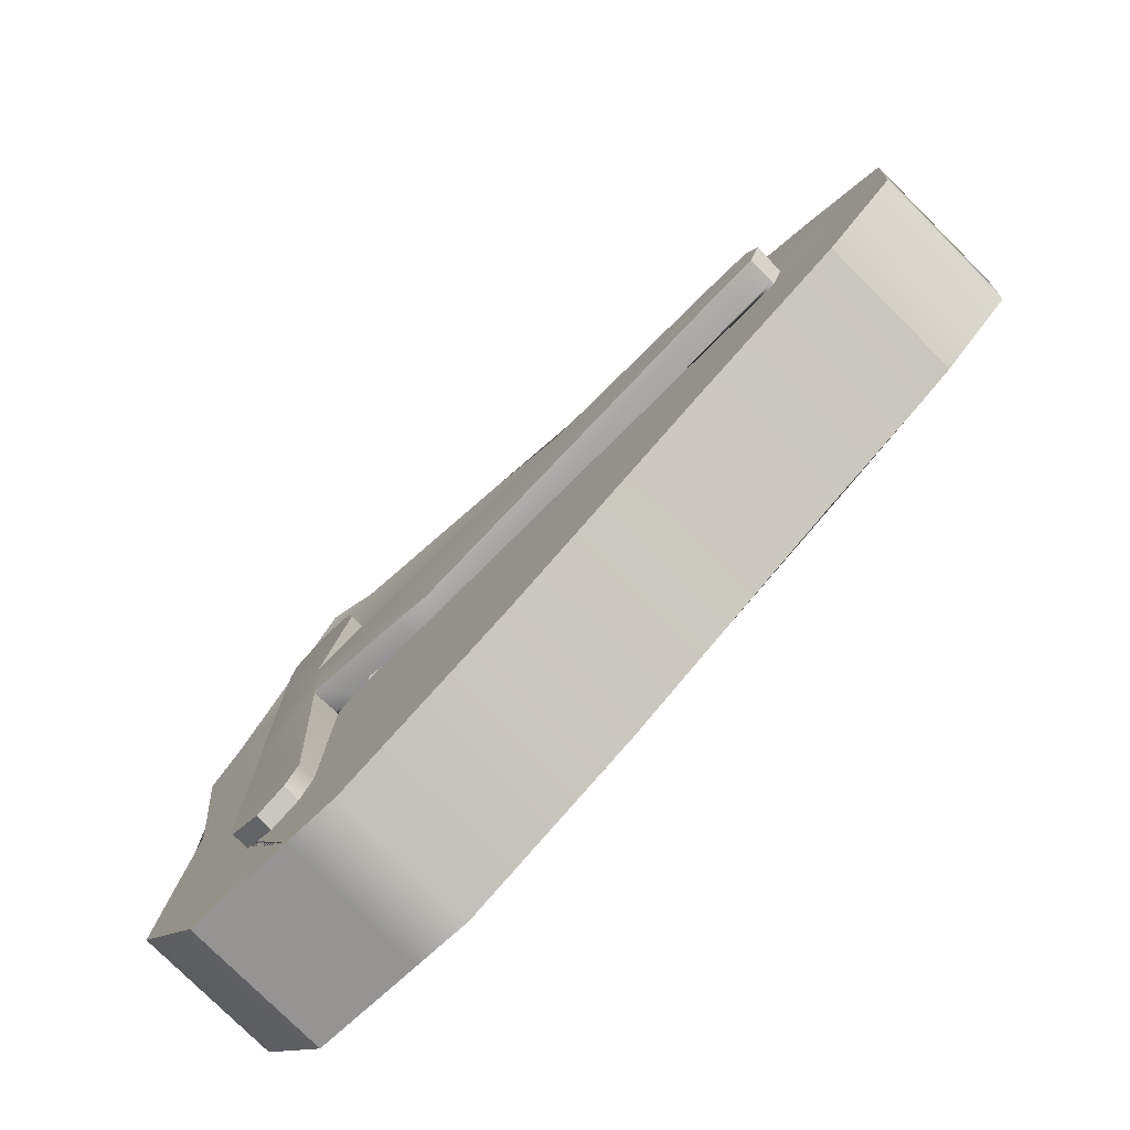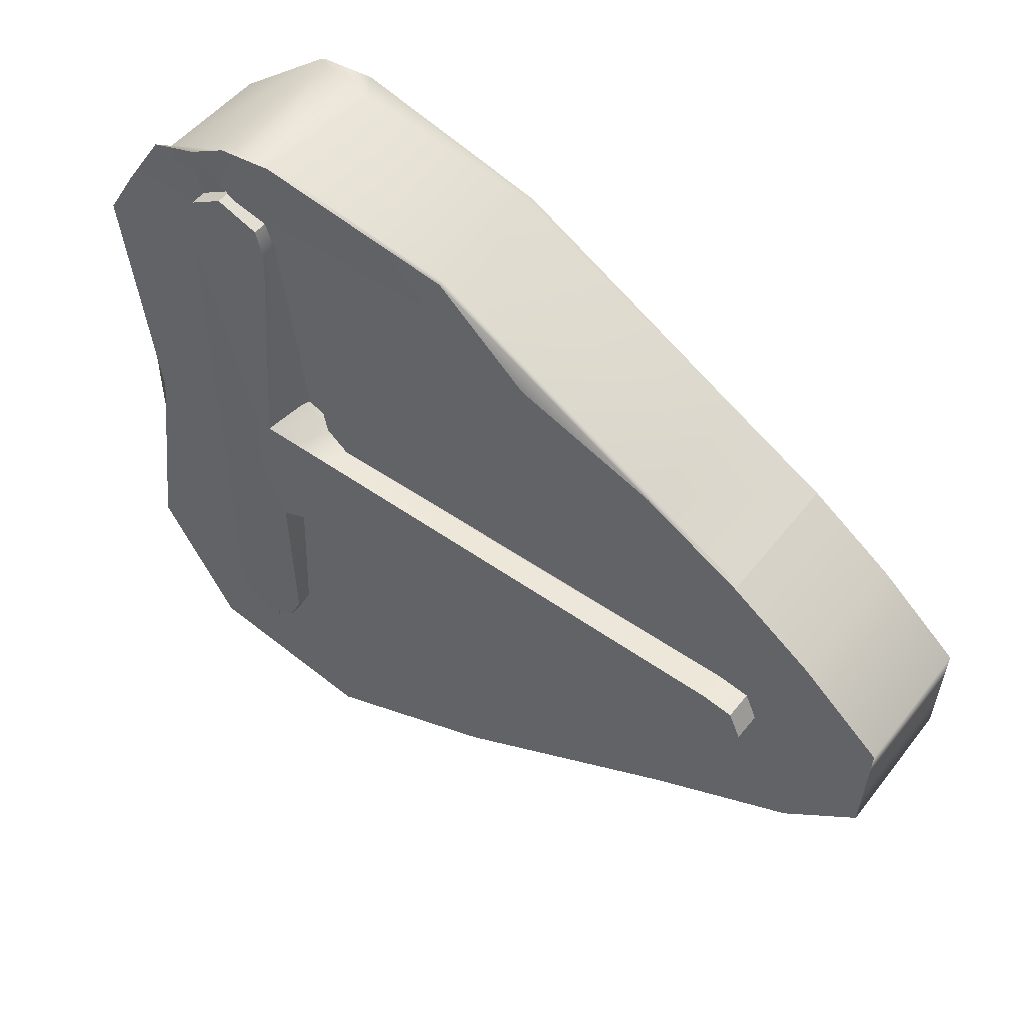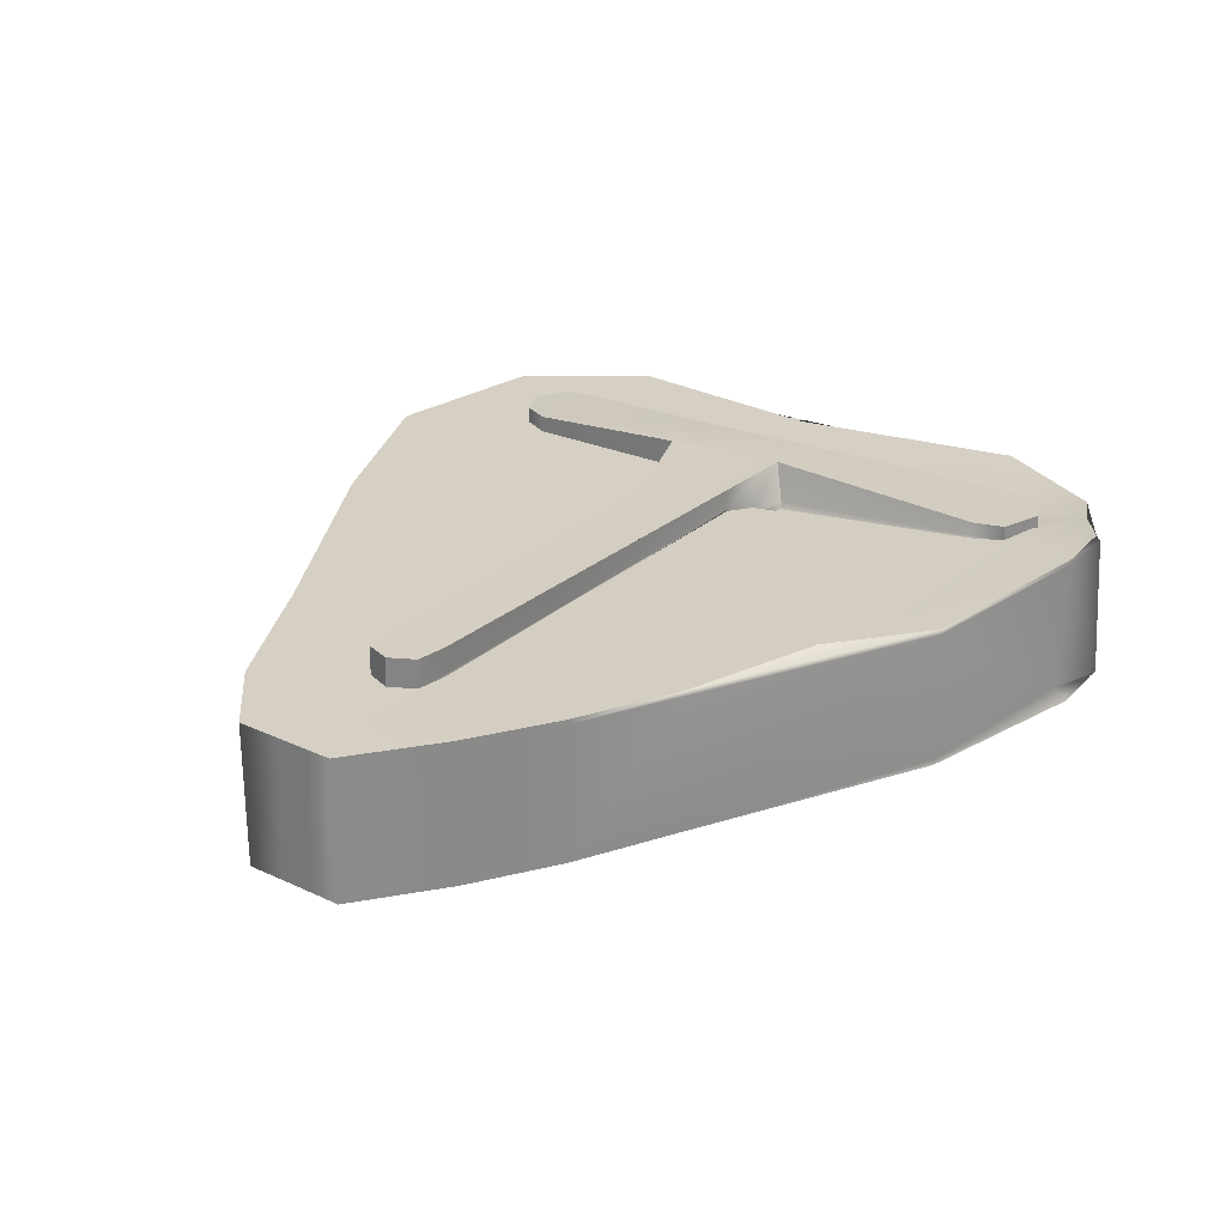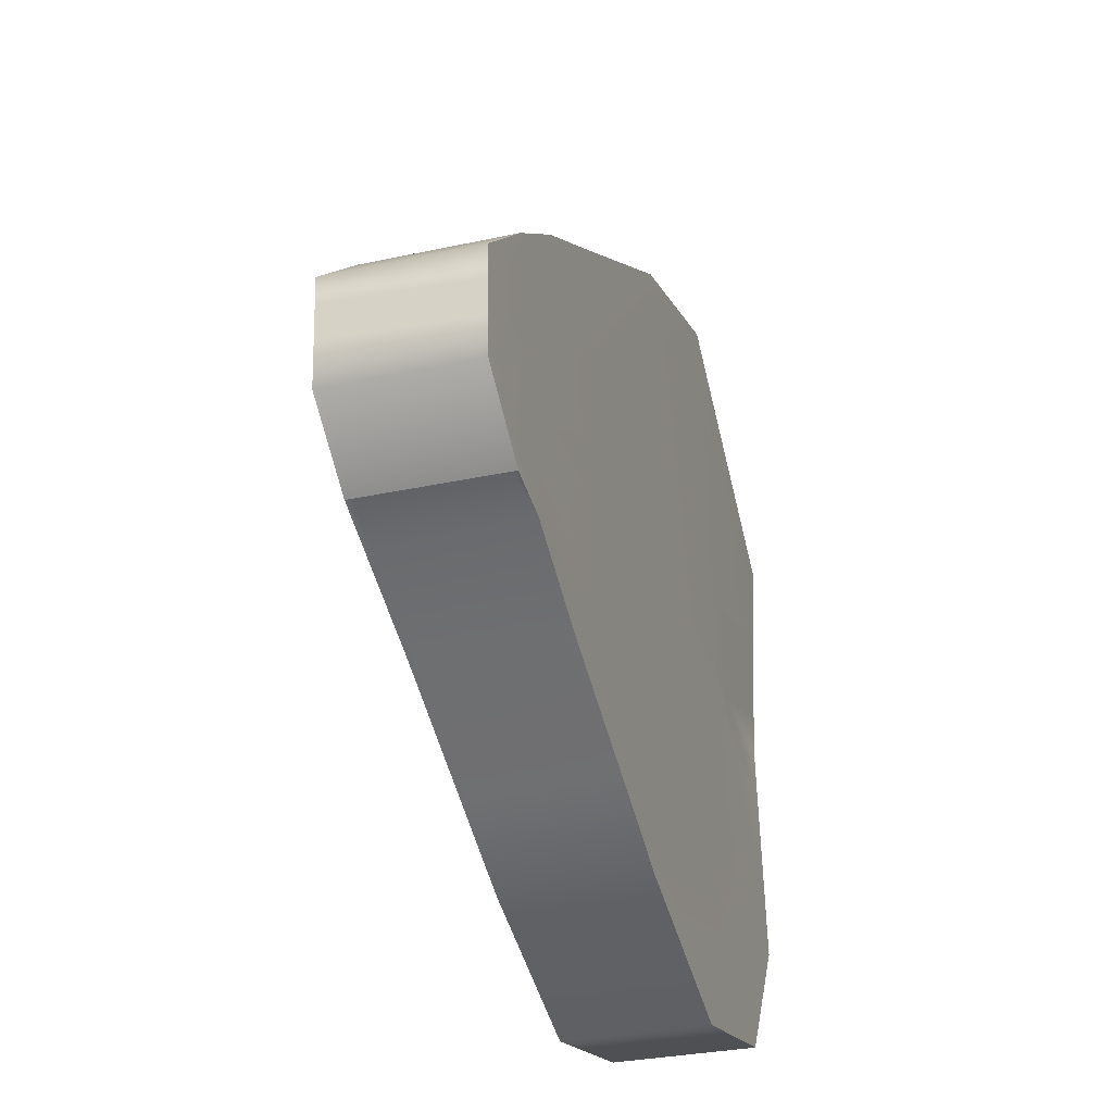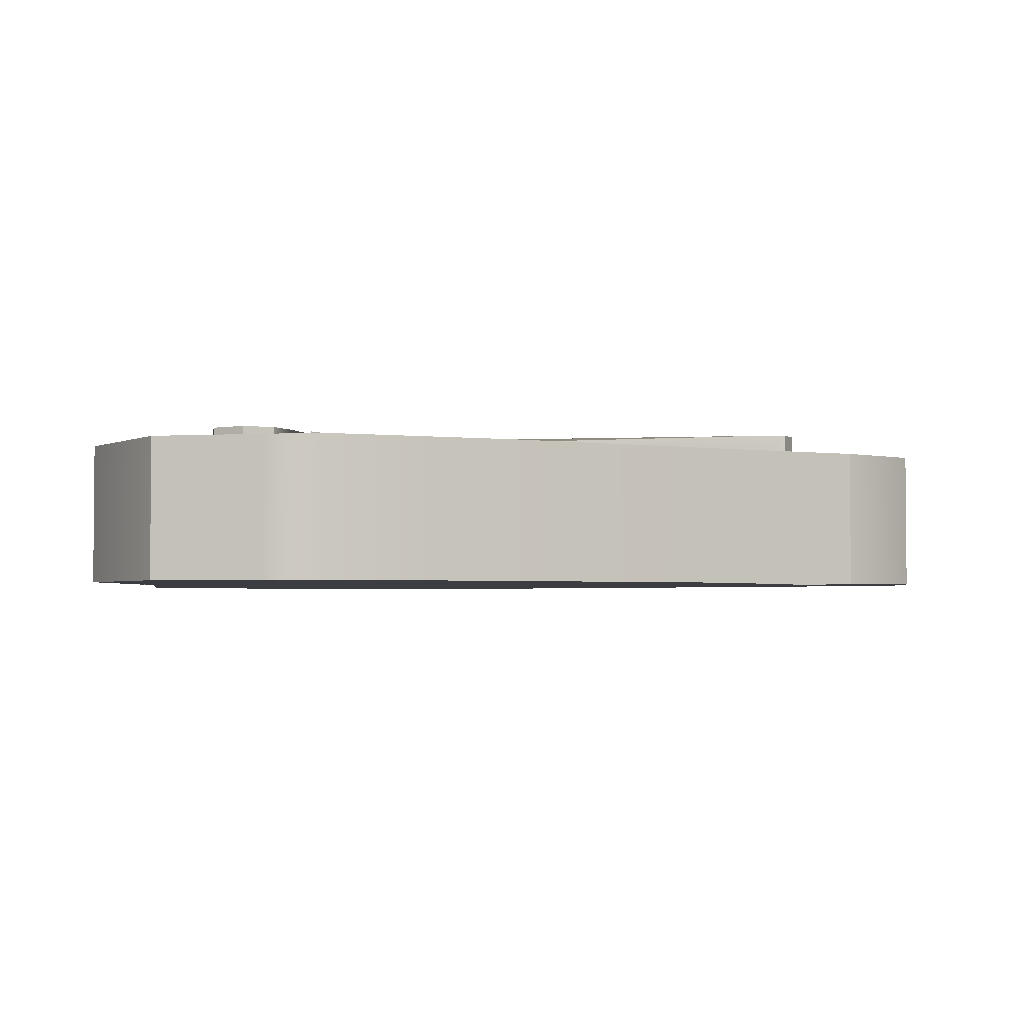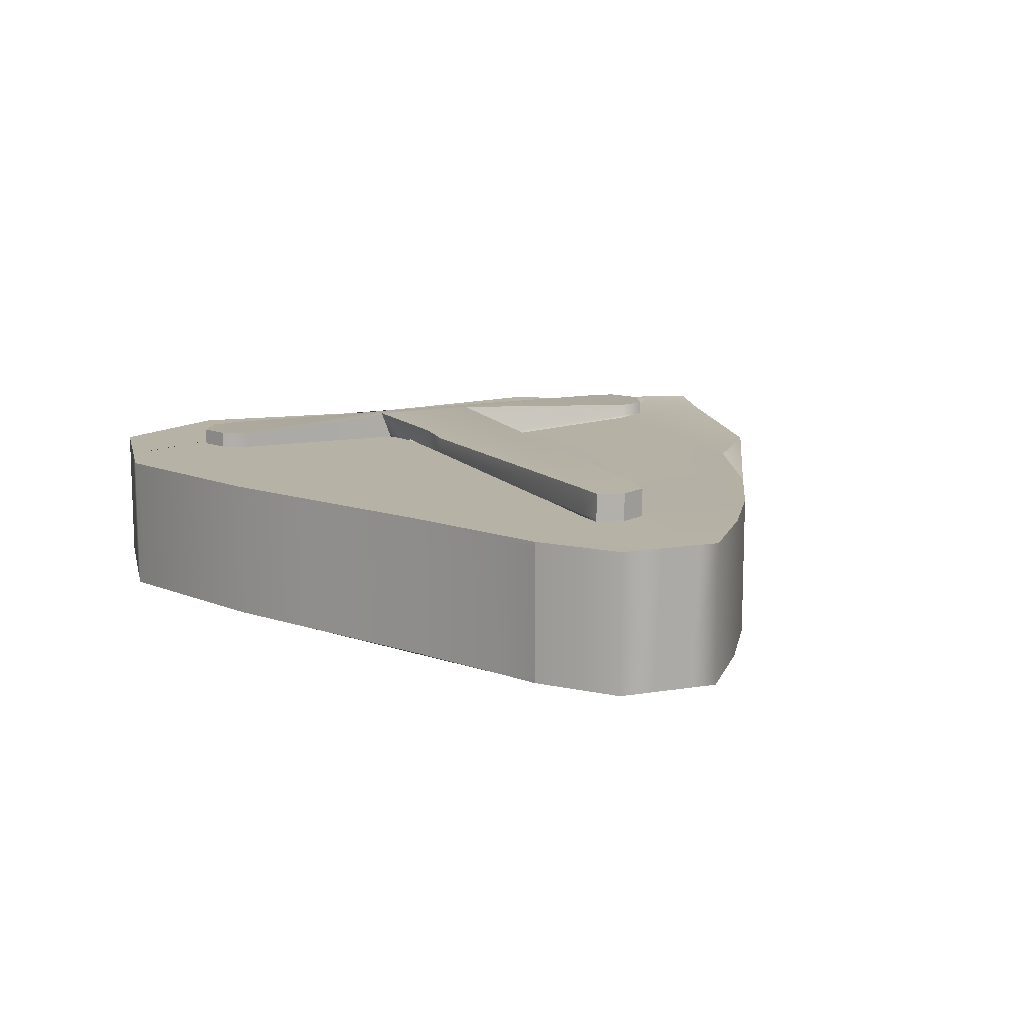
<metadata>
{"format":"obj","ext":"obj","renderer":"f3d","projection":"perspective","resolution":1024,"background":"white","views":[{"elev":-77.6,"azim":-135.0,"up":"+Z"},{"elev":48.6,"azim":-144.1,"up":"+Z"},{"elev":26.4,"azim":-57.2,"up":"+Y"},{"elev":-30.6,"azim":-72.5,"up":"+Z"},{"elev":-2.9,"azim":179.0,"up":"+Y"},{"elev":12.3,"azim":-114.9,"up":"+Y"}]}
</metadata>
<code>
g default
v -0.4736 -0.1409 0.229
v 0.6071 -0.1144 0.5124
v -0.4736 0.09345 0.229
v 0.6113 0.09831 0.546
v -0.6063 0.09345 -0.2413
v 0.5958 0.09345 -0.5883
v -0.6063 -0.1409 -0.2413
v 0.5958 -0.1409 -0.5883
v -0.3692 0.09345 -0.3478
v -0.3692 -0.1409 -0.3478
v -0.3144 -0.1409 0.3218
v -0.3144 0.09345 0.3218
v 0.3141 0.09345 -0.6495
v 0.3141 -0.1409 -0.6495
v 0.4476 -0.1284 0.6419
v 0.4478 0.1199 0.6285
v 0.01463 0.09345 -0.5377
v 0.01463 -0.1409 -0.5377
v 0.06316 -0.1409 0.5455
v 0.06316 0.09345 0.5455
v -0.7269 0.09345 -0.1489
v -0.7269 -0.1409 -0.1489
v 0.7266 -0.1409 -0.3831
v 0.7266 0.09345 -0.3831
v -0.7371 0.09345 0.0196
v -0.7371 -0.1409 0.0196
v 0.6811 -0.1409 -0.0318
v 0.6811 0.09345 -0.0318
v -0.6066 0.09345 0.1335
v -0.6066 -0.1409 0.1335
v 0.7371 -0.1409 0.353
v 0.7371 0.09345 0.353
v -0.5314 0.09345 -0.2749
v -0.5079 0.09345 0.2044
v -0.5122 -0.1409 0.2013
v -0.5313 -0.1437 -0.2664
v -0.4631 0.0925 -0.08594
v -0.5142 0.0925 -0.08424
v -0.5327 0.09345 -0.04196
v -0.5145 0.09441 0.001449
v -0.4651 0.09441 0.01167
v 0.6881 0.09345 -0.08605
v -0.7313 0.09345 -0.07614
v -0.7307 -0.1409 -0.08635
v -0.5242 -0.1426 -0.09128
v 0.6915 -0.1409 -0.1121
v 0.5235 0.09345 -0.08669
v 0.3554 0.105 -0.08766
v 0.3203 0.1003 -0.0707
v 0.2649 0.09533 -0.07103
v 0.6906 0.09345 0.03334
v -0.7347 0.09345 -0.02094
v -0.734 -0.1409 -0.03197
v -0.5213 -0.1422 -0.02195
v 0.6908 -0.1409 0.04218
v 0.5287 0.09345 0.06533
v 0.3608 0.07246 0.1037
v 0.3253 0.06987 0.08185
v 0.3088 0.08497 0.04705
v -0.139 0.09345 -0.4617
v 0.7194 0.09345 -0.3279
v 0.7199 -0.1409 -0.3312
v -0.1449 -0.1409 -0.4588
v 0.3883 0.09345 -0.399
v 0.4119 0.09345 -0.4454
v 0.4619 0.09345 -0.4655
v 0.514 0.09345 -0.4329
v 0.524 0.09345 -0.3781
v 0.6847 0.09345 0.4384
v -0.0875 0.09576 0.4144
v 0.6864 -0.1284 0.3964
v 0.5314 0.09345 0.4361
v 0.524 0.09345 0.4884
v 0.4667 0.09345 0.5208
v 0.397 0.09345 0.4934
v 0.3845 0.09345 0.4436
v 0.41 0.09345 -0.6287
v 0.3787 0.09345 -0.1013
v 0.3721 0.106 0.6199
v 0.3697 -0.1409 0.6352
v 0.39 -0.1412 0.02058
v 0.3942 -0.1413 -0.107
v 0.3912 -0.1409 -0.3852
v 0.4116 -0.1409 -0.6283
v 0.5384 0.09345 -0.6008
v 0.5205 0.1108 0.5838
v 0.5473 -0.1272 0.01119
v 0.5289 -0.1411 -0.1094
v 0.525 -0.1409 -0.36
v 0.521 -0.1409 -0.6046
v 0.3787 0.1408 -0.1006
v 0.3945 0.1402 0.07579
v 0.3759 0.1437 -0.1193
v 0.2218 0.1282 -0.07872
v 0.1664 0.1232 -0.07904
v -0.4631 0.1399 -0.08471
v -0.5142 0.1399 -0.08301
v -0.5326 0.1408 -0.04074
v -0.5144 0.1418 0.002673
v -0.465 0.1418 0.01289
v 0.2784 0.1294 0.04525
v 0.3536 0.1373 0.06219
v 0.524 0.1214 -0.3781
v 0.5233 0.1214 -0.0865
v 0.514 0.1214 -0.4329
v 0.4619 0.1214 -0.4655
v 0.4119 0.1214 -0.4454
v 0.3883 0.1214 -0.399
v 0.5283 0.1214 0.06545
v 0.5311 0.1214 0.436
v 0.3842 0.1214 0.4434
v 0.3966 0.1214 0.4932
v 0.4663 0.1214 0.5206
v 0.5236 0.1214 0.4883
v -0.5142 0.09729 -0.08402
v -0.4631 0.09729 -0.08573
v 0.1664 0.08062 -0.08006
v 0.2217 0.08563 -0.07973
v 0.3324 0.07916 -0.08155
v 0.3787 0.09825 -0.1012
v 0.3883 0.09825 -0.399
v 0.4119 0.09825 -0.4454
v 0.4619 0.09825 -0.4655
v 0.514 0.09825 -0.4329
v 0.524 0.09825 -0.3781
v 0.5235 0.09825 -0.08666
v 0.5286 0.09825 0.06535
v 0.5314 0.09825 0.4361
v 0.5239 0.09825 0.4884
v 0.4666 0.09825 0.5207
v 0.3969 0.09825 0.4934
v 0.3845 0.09825 0.4435
v 0.3693 0.081 0.09924
v 0.3034 0.07542 0.07447
v 0.2783 0.08678 0.04424
v -0.4651 0.09921 0.01188
v -0.5145 0.09921 0.001659
v -0.5327 0.09825 -0.04175
v 0.6069 0.09726 0.5259
v 0.6852 0.08475 0.4376
v 0.7371 0.08475 0.353
v 0.6906 0.08475 0.03339
v 0.6811 0.08475 -0.0318
v 0.6883 0.08475 -0.08702
v 0.7194 0.08475 -0.328
v 0.7266 0.08475 -0.3831
v 0.5958 0.08475 -0.5883
v 0.5378 0.08475 -0.6009
v 0.4101 0.08475 -0.6287
v 0.3141 0.08475 -0.6495
v 0.01463 0.08475 -0.5377
v -0.1392 0.08475 -0.4616
v -0.3692 0.08475 -0.3478
v -0.5314 0.08465 -0.2746
v -0.6063 0.08475 -0.2413
v -0.7269 0.08475 -0.1489
v -0.7313 0.08475 -0.07652
v -0.7347 0.08475 -0.02135
v -0.7371 0.08475 0.0196
v -0.6066 0.08475 0.1335
v -0.5081 0.08475 0.2043
v -0.4736 0.08475 0.229
v -0.3144 0.08475 0.3218
v 0.6069 -0.1203 0.5259
v 0.6859 -0.1203 0.3972
v 0.7371 -0.1328 0.353
v 0.6908 -0.1328 0.04214
v 0.6811 -0.1328 -0.0318
v 0.6914 -0.1328 -0.1112
v 0.7199 -0.1328 -0.3311
v 0.7266 -0.1328 -0.3831
v 0.5958 -0.1328 -0.5883
v 0.5216 -0.1328 -0.6044
v 0.4116 -0.1328 -0.6283
v 0.3141 -0.1328 -0.6495
v 0.01463 -0.1328 -0.5377
v -0.1447 -0.1328 -0.4589
v -0.3692 -0.1328 -0.3478
v -0.5313 -0.1355 -0.2667
v -0.6063 -0.1328 -0.2413
v -0.7269 -0.1328 -0.1489
v -0.7307 -0.1328 -0.086
v -0.734 -0.1328 -0.03159
v -0.7371 -0.1328 0.0196
v -0.6066 -0.1328 0.1335
v -0.5121 -0.1328 0.2014
v -0.4736 -0.1328 0.229
v -0.3144 -0.1328 0.3218
v -0.1947 0.1351 0.02363
v -0.1948 0.09255 0.02261
v -0.1643 0.09074 0.02542
v 0.404 -0.1409 -0.5372
v 0.5225 -0.1409 -0.5129
v 0.4476 -0.1186 0.6495
v 0.3583 -0.1186 0.6158
v 0.06316 -0.1311 0.5455
v 0.4478 0.1114 0.636
v 0.3716 0.09745 0.6197
v 0.06316 0.08495 0.5455
g meat_4:pasted__pCube1group
f 162 163 12 3
f 154 33 9 153
f 139 140 69 4
f 34 161 162 3
f 152 60 17 151
f 12 163 199 20 70
f 148 85 6 147
f 16 197 139 4 86
f 17 13 150 151
f 80 81 87 55 31 71 2 15
f 195 80 15 194
f 69 72 86 4
f 155 156 21 5
f 24 146 147 6
f 52 158 159 25
f 28 143 144 42
f 159 160 29 25
f 32 141 142 51
f 34 41 52 25 29
f 160 161 34 29
f 53 54 35 30 26
f 5 33 154 155
f 85 68 61 24 6
f 43 37 33 5 21
f 156 157 43 21
f 36 45 44 22 7
f 23 62 89 193 90 8
f 61 145 146 24
f 42 47 56 51 28
f 52 41 40 39 38 37 43
f 43 157 158 52
f 44 45 54 53
f 87 88 46 27 55
f 51 142 143 28
f 61 68 47 42
f 42 144 145 61
f 88 89 62 46
f 9 60 152 153
f 51 56 72 69 32
f 69 140 141 32
f 13 17 60 64 77
f 78 64 60 9 33 37 50 49 48
f 92 91 93 94 95 96 97 98 99 100 189 101 102
f 76 57 58 59 191 41 34 3 12 70
f 79 76 70 20
f 196 19 80 195
f 54 81 80 19 11 1 35
f 45 82 81 54
f 63 83 82 45 36 10
f 84 192 83 63 18 14
f 13 77 149 150
f 77 64 65 66 67 68 85
f 104 103 105 106 107 108 91
f 109 104 91 92
f 110 109 92 111 112 113 114
f 86 72 73 74 75 76 79 16
f 81 82 88 87
f 82 83 89 88
f 193 89 83 192
f 149 77 85 148
f 78 48 119 120
f 48 49 118 119
f 49 50 117 118
f 50 37 116 117
f 37 38 115 116
f 38 39 138 115
f 39 40 137 138
f 40 41 136 137
f 191 59 135 190
f 59 58 134 135
f 58 57 133 134
f 47 68 125 126
f 68 67 124 125
f 67 66 123 124
f 66 65 122 123
f 65 64 121 122
f 64 78 120 121
f 56 47 126 127
f 72 56 127 128
f 57 76 132 133
f 76 75 131 132
f 75 74 130 131
f 74 73 129 130
f 73 72 128 129
f 116 115 97 96
f 117 116 96 95
f 118 117 95 94
f 119 118 94 93
f 120 119 93 91
f 121 120 91 108
f 122 121 108 107
f 123 122 107 106
f 124 123 106 105
f 125 124 105 103
f 126 125 103 104
f 127 126 104 109
f 128 127 109 110
f 129 128 110 114
f 130 129 114 113
f 131 130 113 112
f 132 131 112 111
f 133 132 111 92
f 134 133 92 102
f 135 134 102 101
f 190 135 101 189
f 137 136 100 99
f 138 137 99 98
f 115 138 98 97
f 164 165 140 139
f 141 140 165 166
f 142 141 166 167
f 143 142 167 168
f 144 143 168 169
f 145 144 169 170
f 146 145 170 171
f 147 146 171 172
f 173 148 147 172
f 174 149 148 173
f 150 149 174 175
f 151 150 175 176
f 177 152 151 176
f 153 152 177 178
f 179 154 153 178
f 155 154 179 180
f 180 181 156 155
f 181 182 157 156
f 158 157 182 183
f 159 158 183 184
f 184 185 160 159
f 185 186 161 160
f 162 161 186 187
f 187 188 163 162
f 2 71 165 164
f 166 165 71 31
f 167 166 31 55
f 168 167 55 27
f 169 168 27 46
f 170 169 46 62
f 171 170 62 23
f 172 171 23 8
f 90 173 172 8
f 84 174 173 90
f 175 174 84 14
f 176 175 14 18
f 63 177 176 18
f 178 177 63 10
f 36 179 178 10
f 180 179 36 7
f 7 22 181 180
f 22 44 182 181
f 183 182 44 53
f 184 183 53 26
f 26 30 185 184
f 30 35 186 185
f 187 186 35 1
f 1 11 188 187
f 136 190 189 100
f 41 191 190 136
f 90 193 192 84
f 198 195 194 197
f 199 196 195 198
f 79 198 197 16
f 20 199 198 79
f 196 188 11 19
f 199 163 188 196
f 164 194 15 2
f 139 197 194 164

</code>
